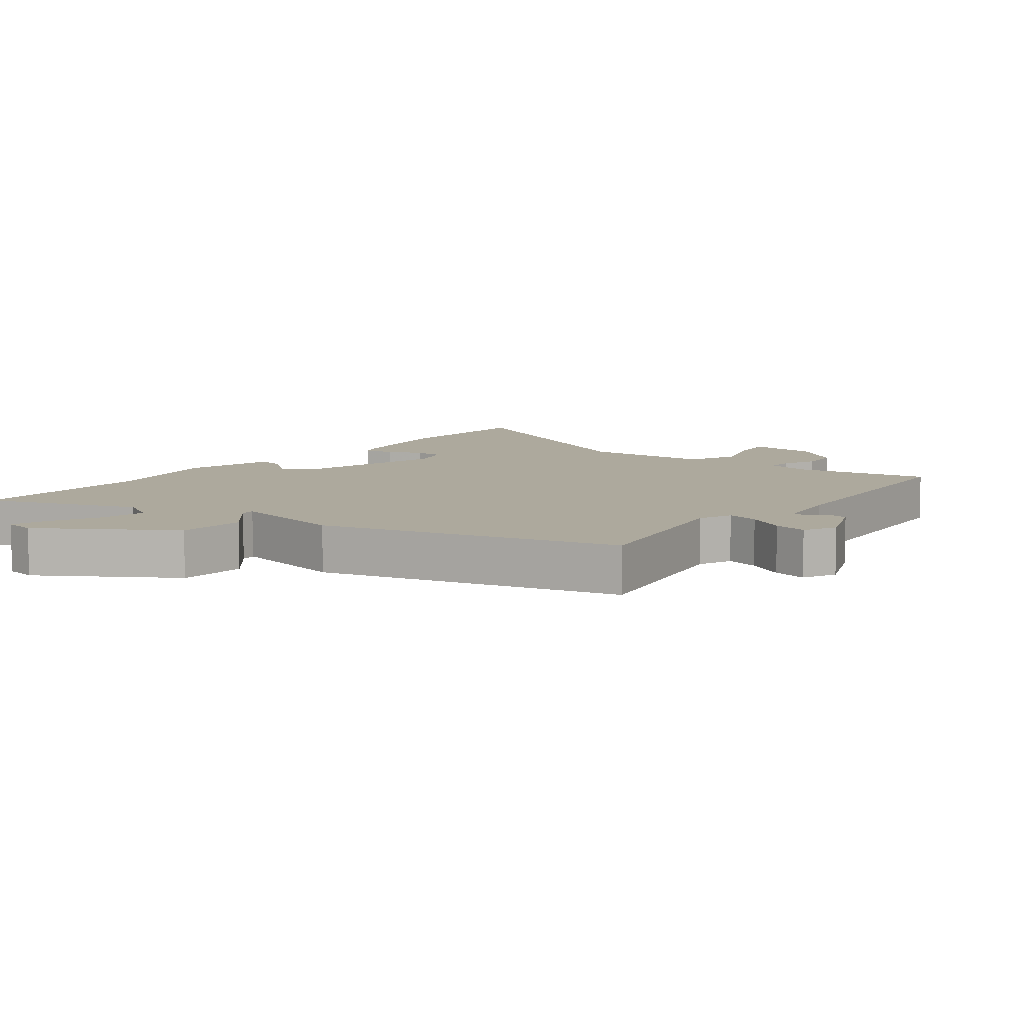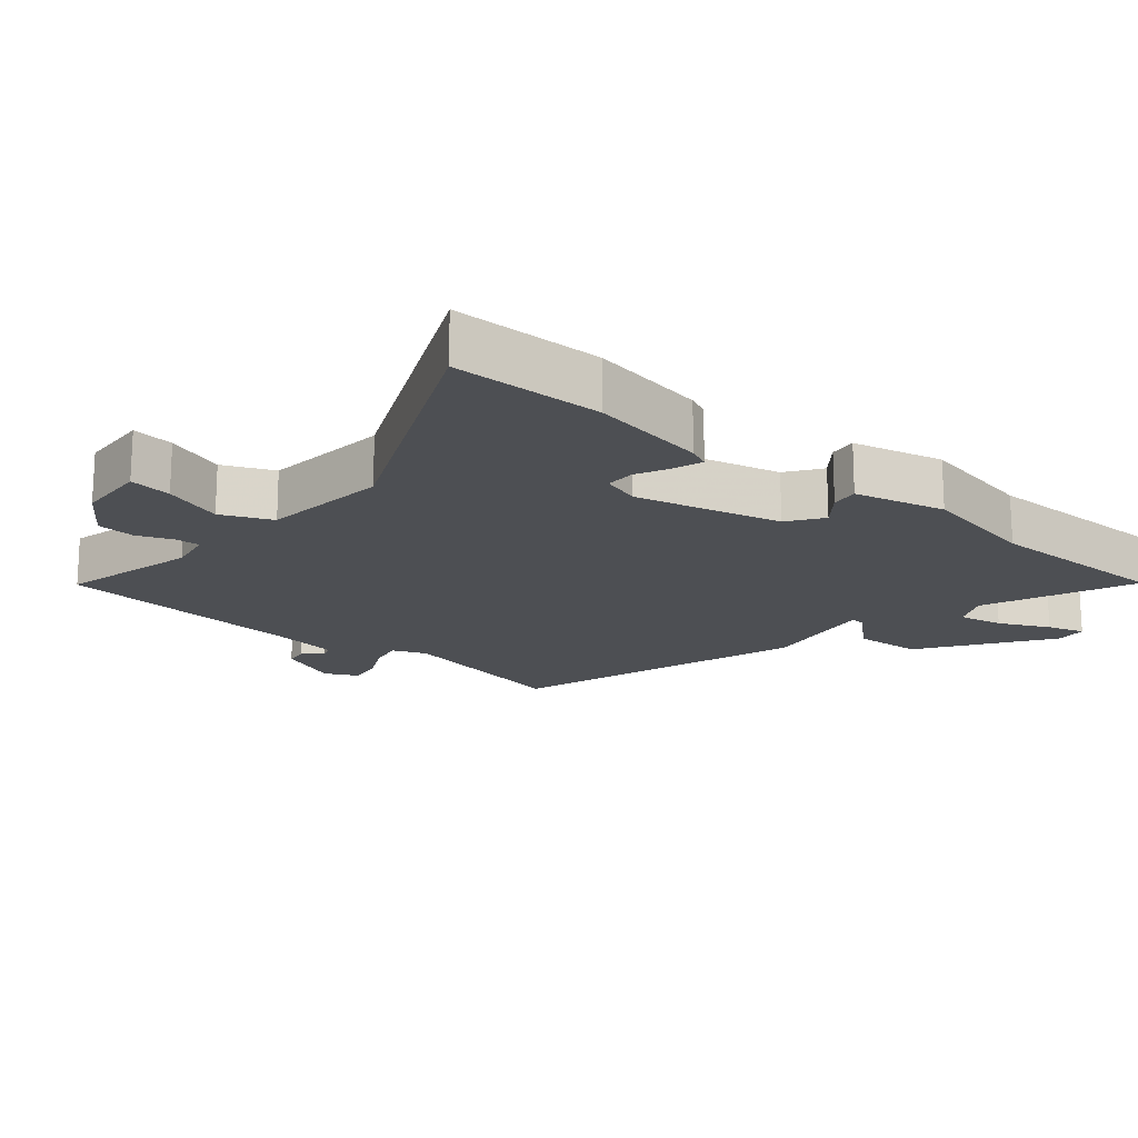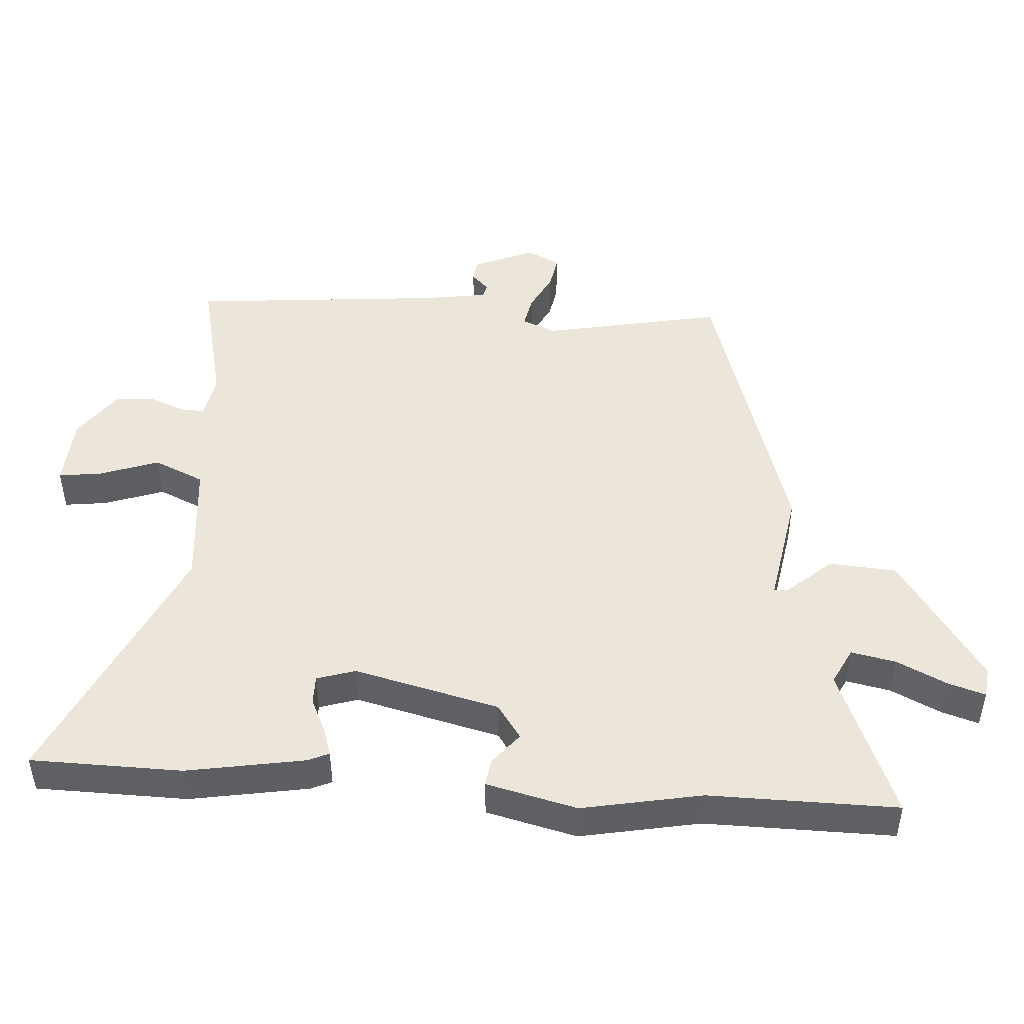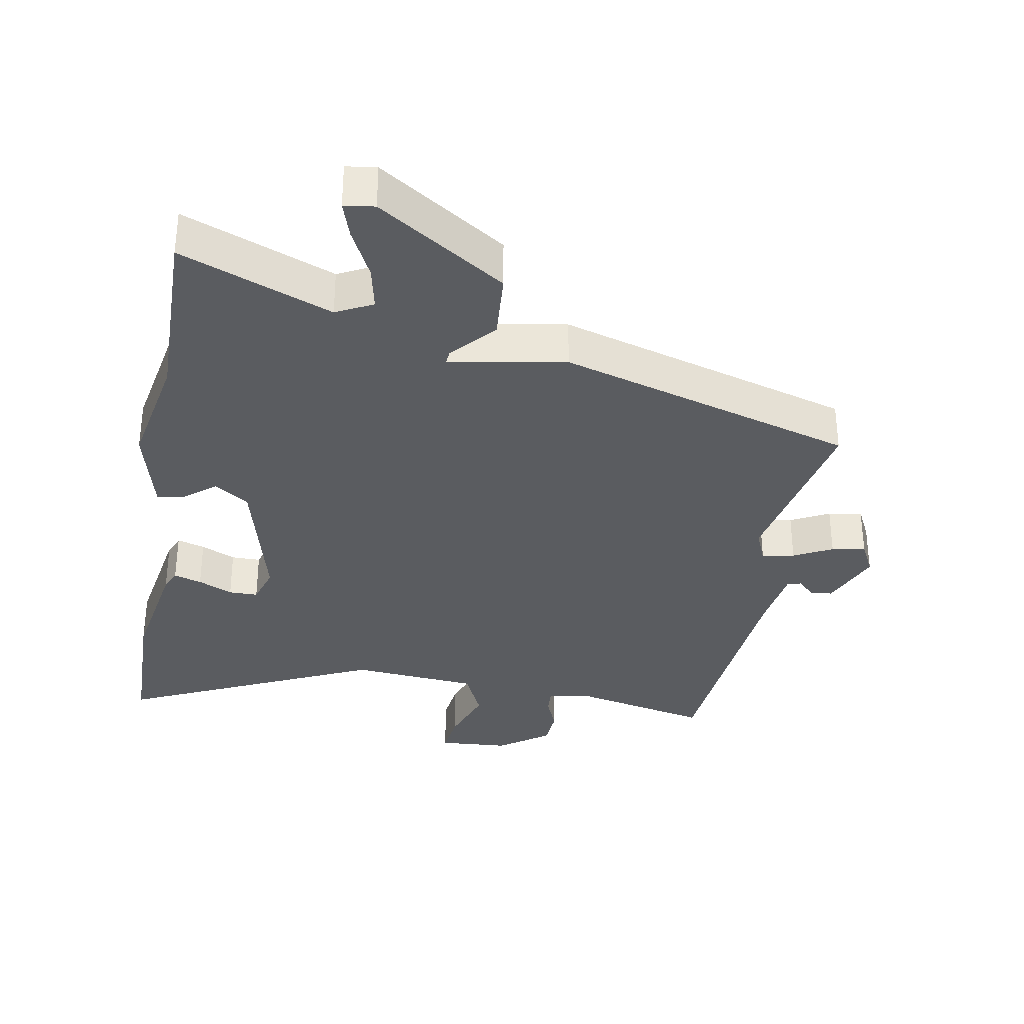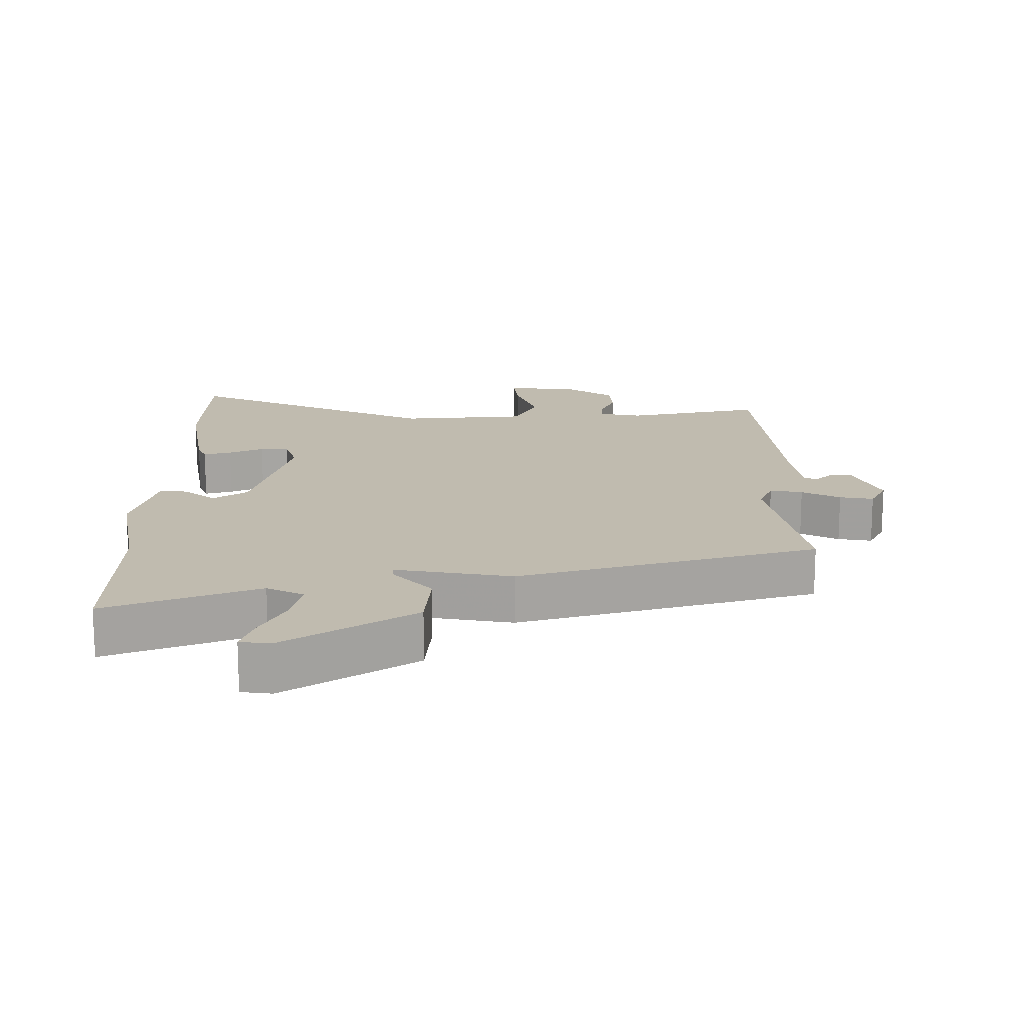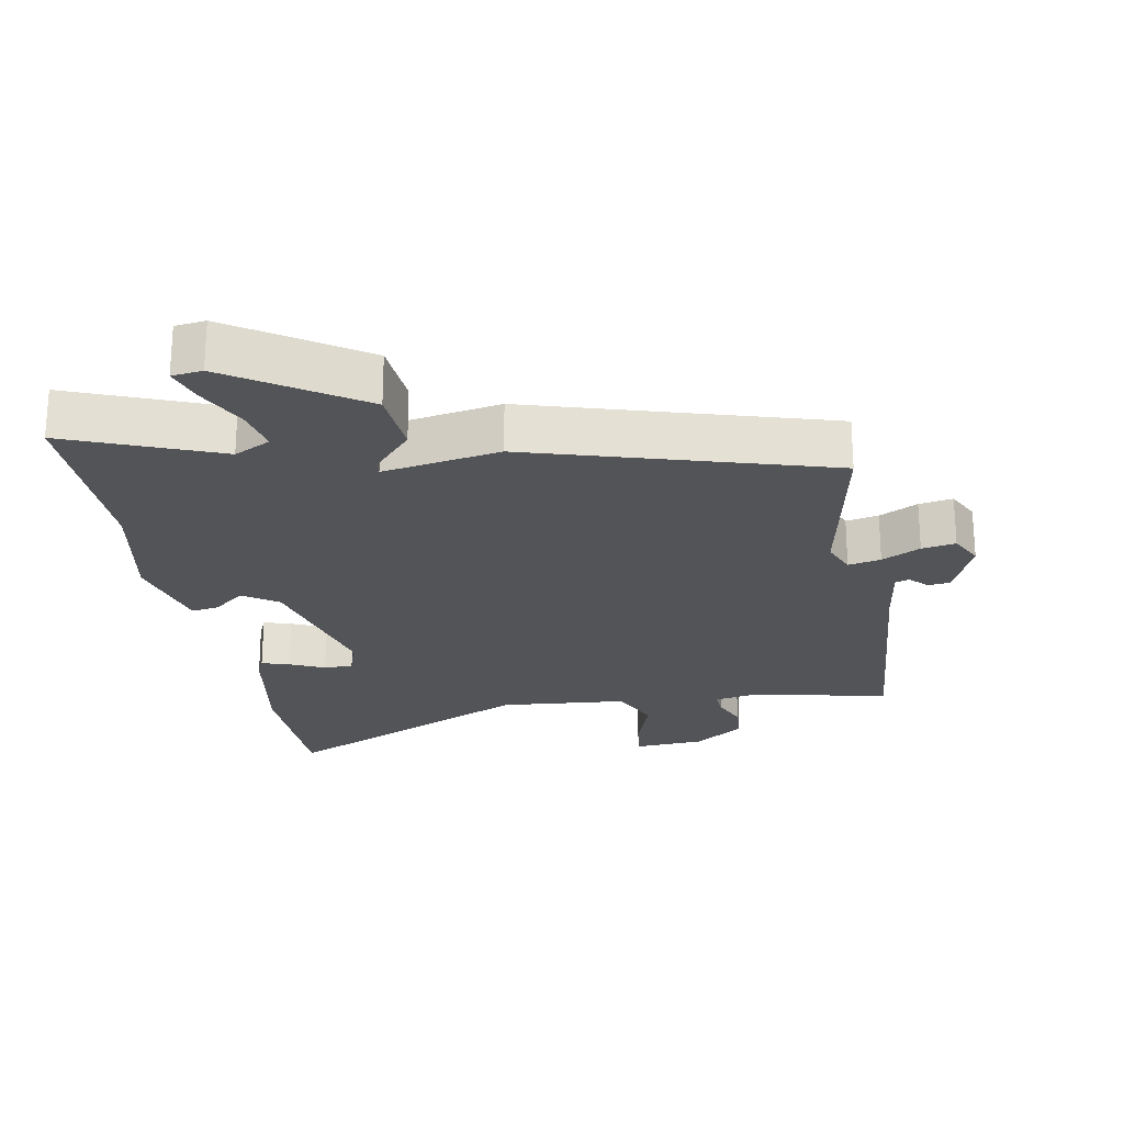
<metadata>
{"format":"obj","ext":"obj","renderer":"f3d","projection":"perspective","resolution":1024,"background":"white","views":[{"elev":8.8,"azim":-141.2,"up":"+Y"},{"elev":-17.6,"azim":49.2,"up":"+Y"},{"elev":47.2,"azim":93.6,"up":"+Y"},{"elev":-33.9,"azim":170.0,"up":"+Y"},{"elev":16.2,"azim":-179.9,"up":"+Y"},{"elev":-23.5,"azim":-169.7,"up":"+Y"}]}
</metadata>
<code>
v -0.522 0.07 -0.343
v -0.469 0.07 -0.072
v -0.49 0.07 -0.021
v -0.539 0.07 -0.031
v -0.597 0.07 -0.061
v -0.648 0.07 -0.07
v -0.673 0.07 -0.02
v -0.634 0.07 0.072
v -0.601 0.07 0.076
v -0.575 0.07 0.05
v -0.554 0.07 0.056
v -0.54 0.07 0.152
v -0.507 0.07 0.535
v -0.301 0.07 0.489
v -0.235 0.07 0.502
v -0.237 0.07 0.539
v -0.259 0.07 0.592
v -0.255 0.07 0.65
v -0.179 0.07 0.704
v -0.073 0.07 0.711
v -0.081 0.07 0.647
v -0.112 0.07 0.557
v -0.078 0.07 0.482
v 0.114 0.07 0.465
v 0.497 0.07 0.643
v 0.502 0.07 0.416
v 0.472 0.07 0.239
v 0.458 0.07 0.207
v 0.416 0.07 0.22
v 0.364 0.07 0.244
v 0.32 0.07 0.244
v 0.302 0.07 0.186
v 0.357 0.07 -0.032
v 0.409 0.07 -0.068
v 0.457 0.07 -0.029
v 0.498 0.07 -0.023
v 0.532 0.07 -0.159
v 0.498 0.07 -0.339
v 0.502 0.07 -0.622
v 0.274 0.07 -0.531
v 0.219 0.07 -0.559
v 0.233 0.07 -0.626
v 0.27 0.07 -0.701
v 0.288 0.07 -0.757
v 0.242 0.07 -0.763
v 0.049 0.07 -0.635
v 0.041 0.07 -0.533
v 0.099 0.07 -0.467
v 0.101 0.07 -0.445
v -0.075 0.07 -0.476
v -0.522 0 -0.343
v -0.469 0 -0.072
v -0.49 0 -0.021
v -0.539 0 -0.031
v -0.597 0 -0.061
v -0.648 0 -0.07
v -0.673 0 -0.02
v -0.634 0 0.072
v -0.601 0 0.076
v -0.575 0 0.05
v -0.554 0 0.056
v -0.54 0 0.152
v -0.507 0 0.535
v -0.301 0 0.489
v -0.235 0 0.502
v -0.237 0 0.539
v -0.259 0 0.592
v -0.255 0 0.65
v -0.179 0 0.704
v -0.073 0 0.711
v -0.081 0 0.647
v -0.112 0 0.557
v -0.078 0 0.482
v 0.114 0 0.465
v 0.497 0 0.643
v 0.502 0 0.416
v 0.472 0 0.239
v 0.458 0 0.207
v 0.416 0 0.22
v 0.364 0 0.244
v 0.32 0 0.244
v 0.302 0 0.186
v 0.357 0 -0.032
v 0.409 0 -0.068
v 0.457 0 -0.029
v 0.498 0 -0.023
v 0.532 0 -0.159
v 0.498 0 -0.339
v 0.502 0 -0.622
v 0.274 0 -0.531
v 0.219 0 -0.559
v 0.233 0 -0.626
v 0.27 0 -0.701
v 0.288 0 -0.757
v 0.242 0 -0.763
v 0.049 0 -0.635
v 0.041 0 -0.533
v 0.099 0 -0.467
v 0.101 0 -0.445
v -0.075 0 -0.476
f 49 50 1 2
f 45 46 47 48
f 45 48 49
f 42 43 44 45
f 41 42 45 49
f 40 41 49
f 38 39 40 49
f 34 35 36 37
f 33 34 37 38
f 27 28 29 30
f 25 26 27 30
f 24 25 30 31
f 23 24 31 32
f 19 20 21 22
f 19 22 23
f 16 17 18 19
f 15 16 19 23
f 14 15 23 32
f 12 13 14 32
f 7 8 9 10
f 7 10 11
f 4 5 6 7
f 3 4 7 11
f 38 49 2 3
f 33 38 3 11
f 11 12 32 33
f 52 51 100 99
f 98 97 96 95
f 99 98 95
f 95 94 93 92
f 99 95 92 91
f 99 91 90
f 99 90 89 88
f 87 86 85 84
f 88 87 84 83
f 80 79 78 77
f 80 77 76 75
f 81 80 75 74
f 82 81 74 73
f 72 71 70 69
f 73 72 69
f 69 68 67 66
f 73 69 66 65
f 82 73 65 64
f 82 64 63 62
f 60 59 58 57
f 61 60 57
f 57 56 55 54
f 61 57 54 53
f 53 52 99 88
f 61 53 88 83
f 83 82 62 61
f 1 51 52 2
f 2 52 53 3
f 3 53 54 4
f 4 54 55 5
f 5 55 56 6
f 6 56 57 7
f 7 57 58 8
f 8 58 59 9
f 9 59 60 10
f 10 60 61 11
f 11 61 62 12
f 12 62 63 13
f 13 63 64 14
f 14 64 65 15
f 15 65 66 16
f 16 66 67 17
f 17 67 68 18
f 18 68 69 19
f 19 69 70 20
f 20 70 71 21
f 21 71 72 22
f 22 72 73 23
f 23 73 74 24
f 24 74 75 25
f 25 75 76 26
f 26 76 77 27
f 27 77 78 28
f 28 78 79 29
f 29 79 80 30
f 30 80 81 31
f 31 81 82 32
f 32 82 83 33
f 33 83 84 34
f 34 84 85 35
f 35 85 86 36
f 36 86 87 37
f 37 87 88 38
f 38 88 89 39
f 39 89 90 40
f 40 90 91 41
f 41 91 92 42
f 42 92 93 43
f 43 93 94 44
f 44 94 95 45
f 45 95 96 46
f 46 96 97 47
f 47 97 98 48
f 48 98 99 49
f 49 99 100 50
f 50 100 51 1

</code>
